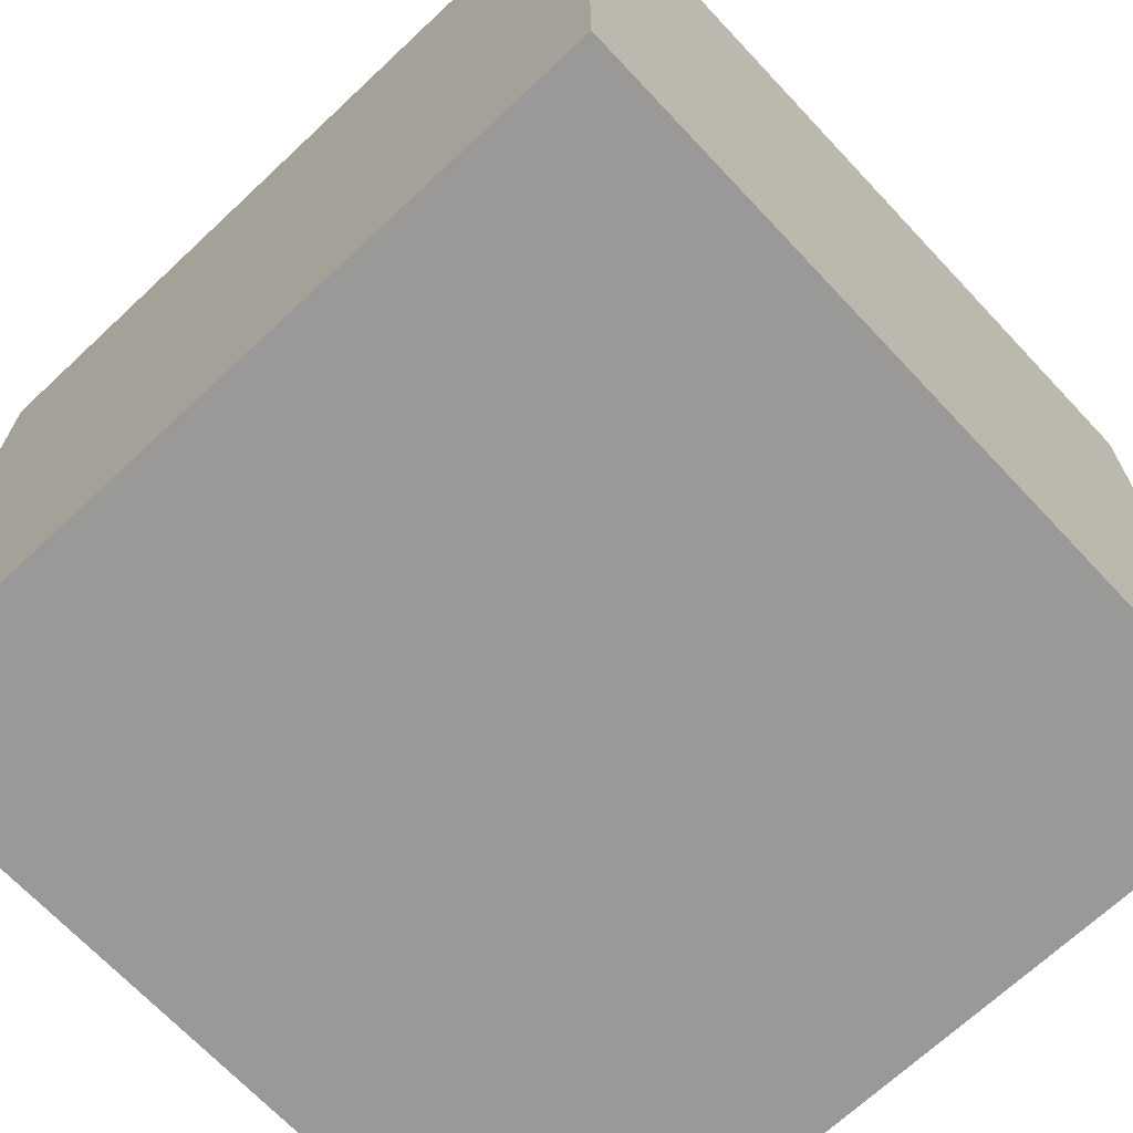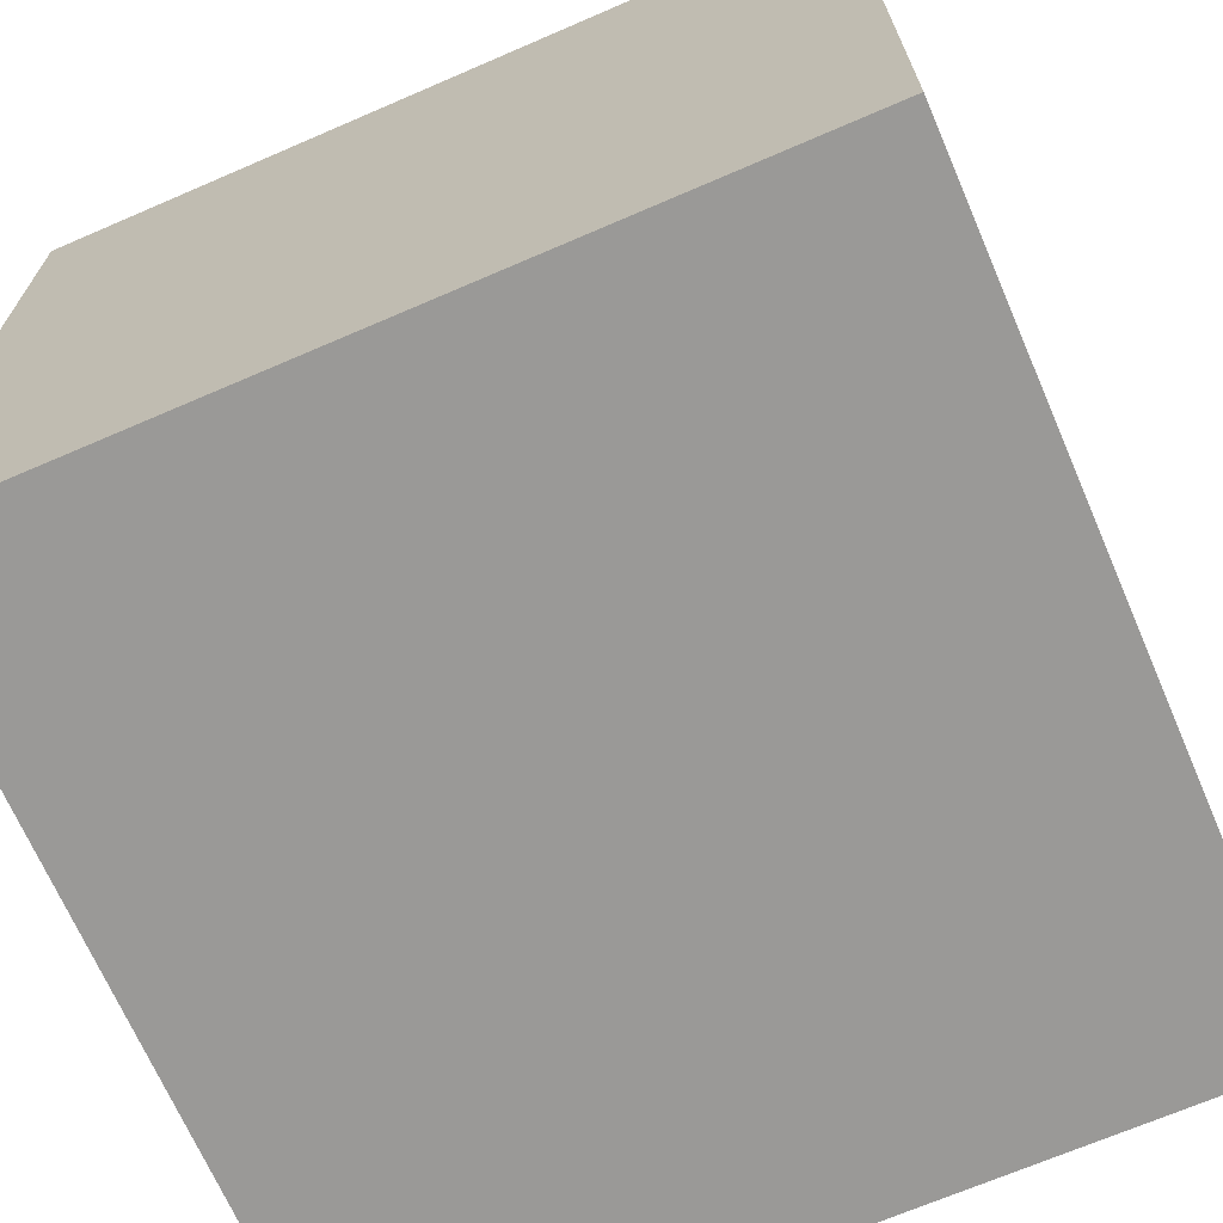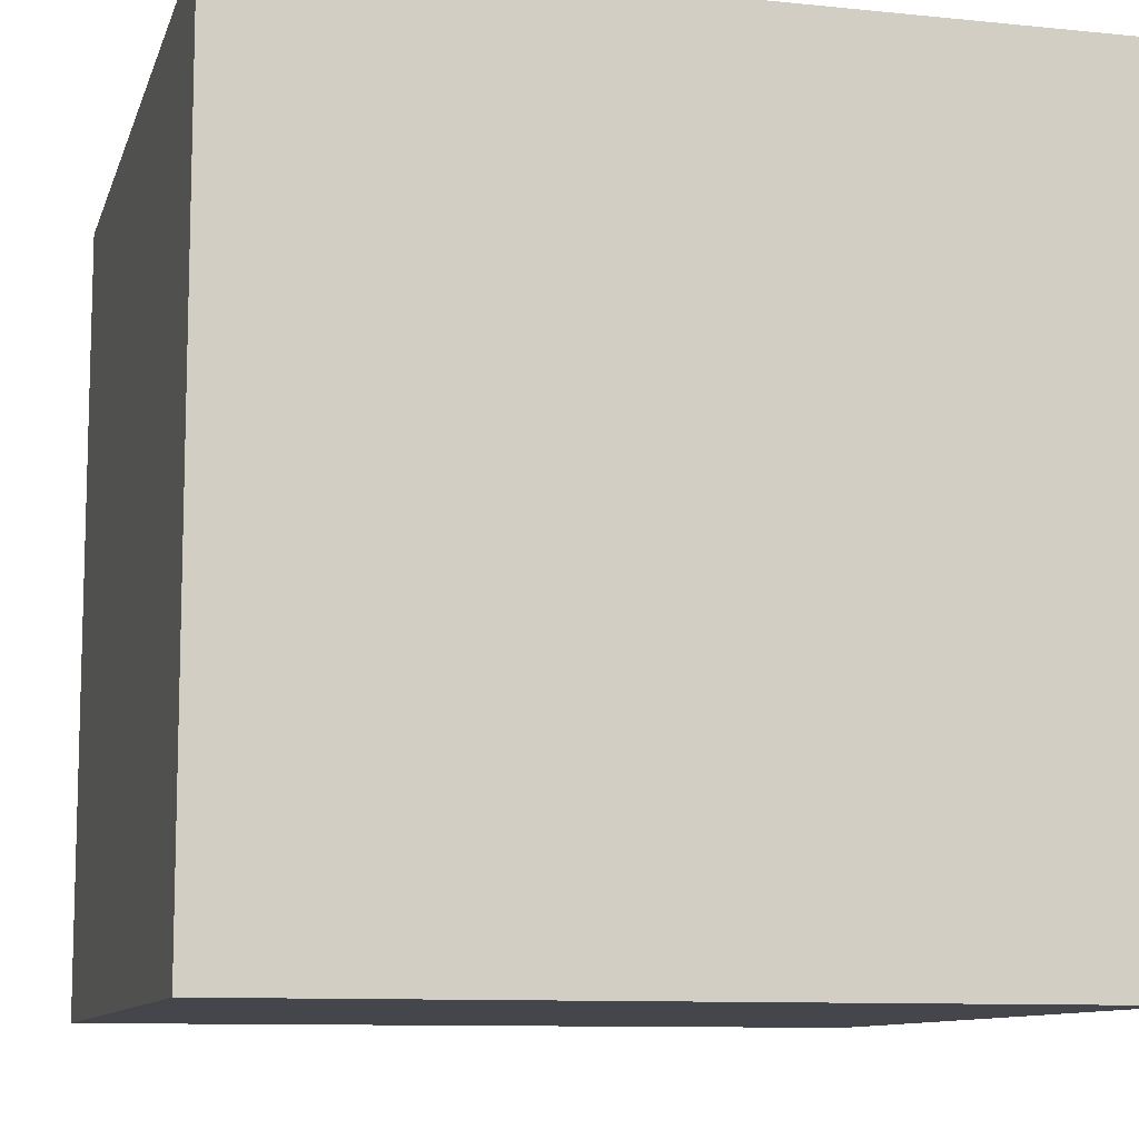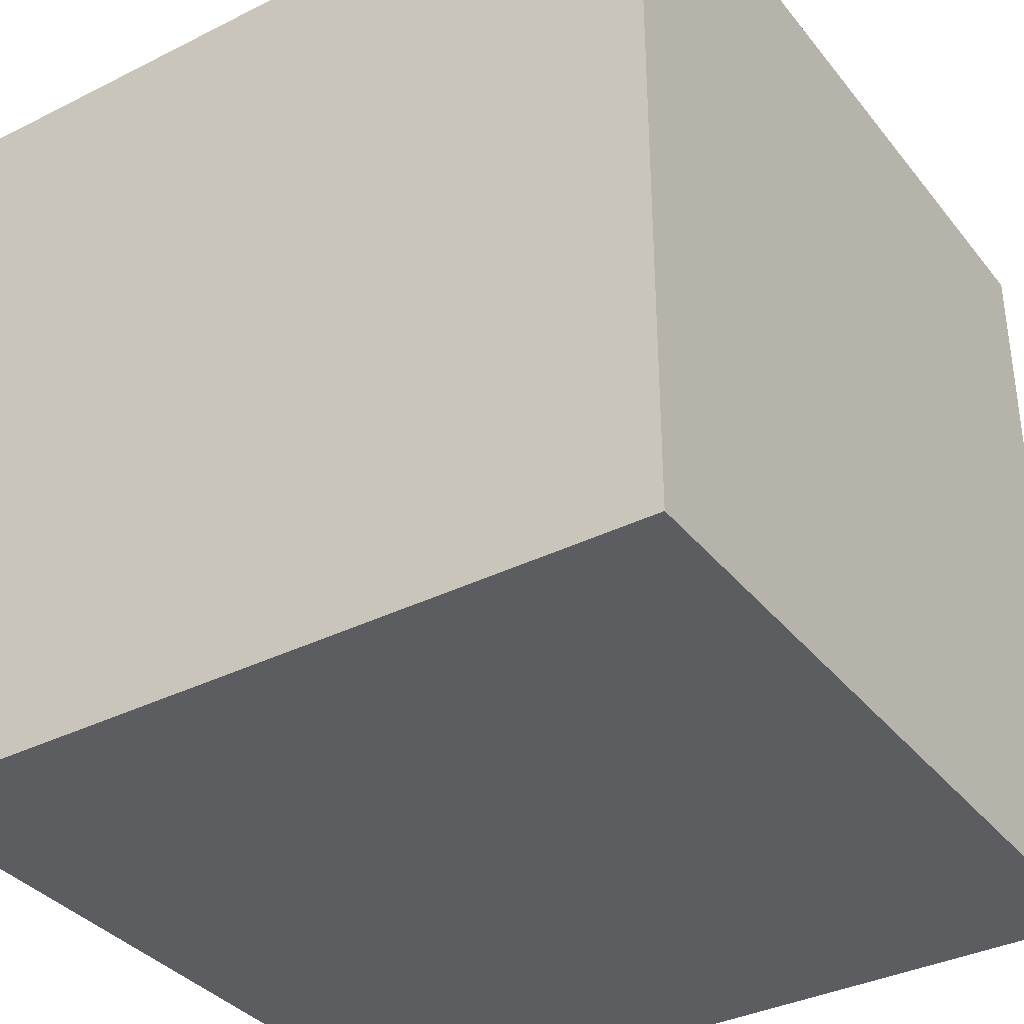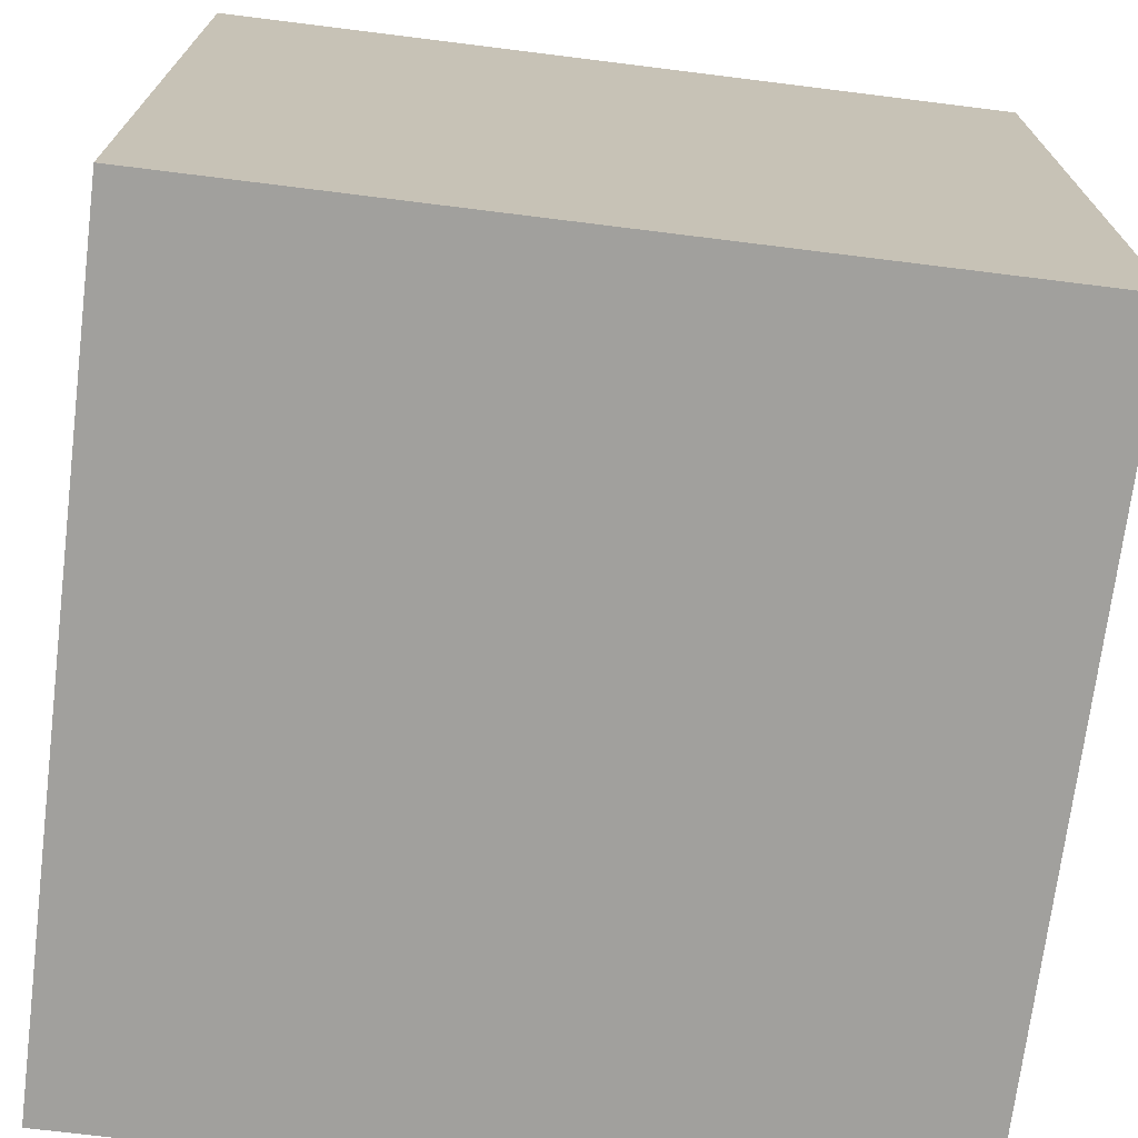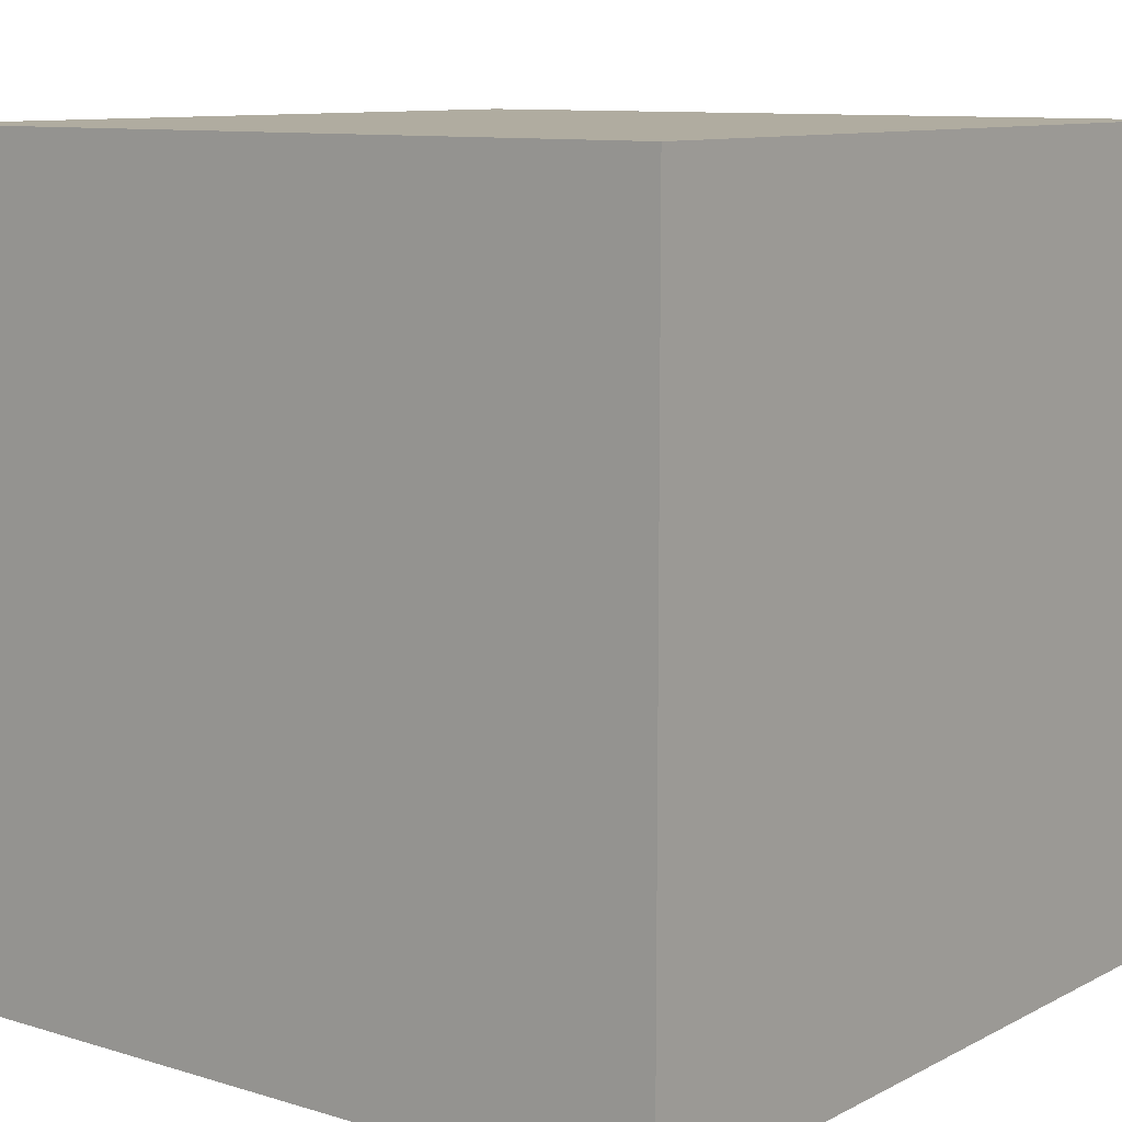
<metadata>
{"format":"obj","ext":"obj","renderer":"f3d","projection":"perspective","resolution":1024,"background":"white","views":[{"elev":-68.9,"azim":-46.8,"up":"+Y"},{"elev":-68.9,"azim":113.4,"up":"+Z"},{"elev":-10.1,"azim":-104.6,"up":"+Y"},{"elev":-35.9,"azim":33.3,"up":"+Y"},{"elev":-71.6,"azim":-97.1,"up":"+Z"},{"elev":10.0,"azim":127.8,"up":"+Y"}]}
</metadata>
<code>
o Cube
v 0.35 0 -0.35
v 0.35 0 0.35
v -0.35 0 0.35
v -0.35 0 -0.35
v 0.35 0.7 -0.35
v 0.35 0.7 0.35
v -0.35 0.7 0.35
v -0.35 0.7 -0.35
f 1 2 3 4
f 5 8 7 6
f 1 5 6 2
f 2 6 7 3
f 3 7 8 4
f 5 1 4 8

</code>
